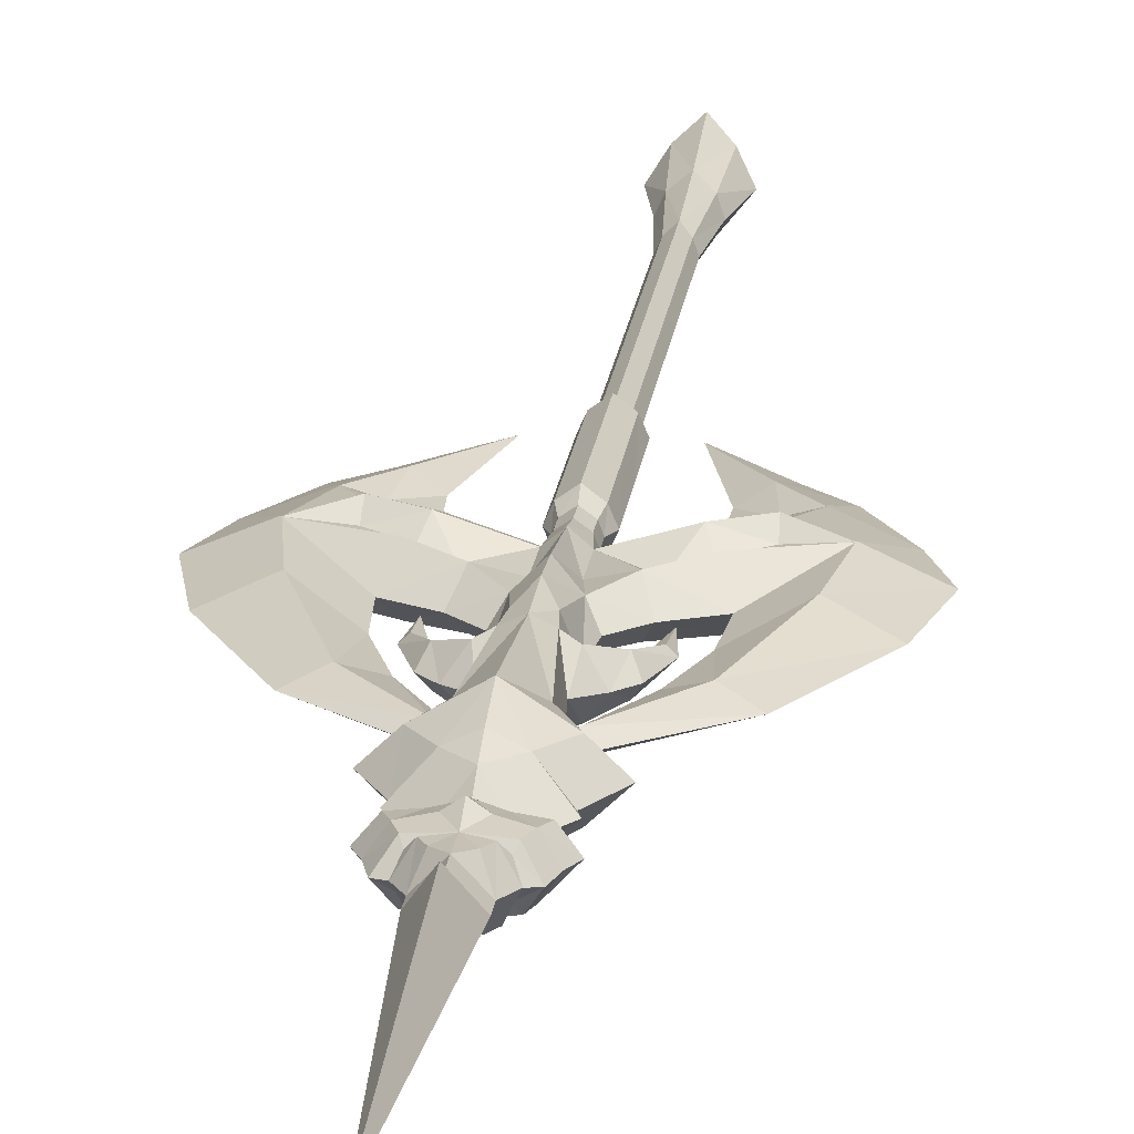
<metadata>
{"format":"obj","ext":"obj","renderer":"f3d","projection":"perspective","resolution":1024,"background":"white","views":[{"elev":21.1,"azim":7.2,"up":"+Y"}]}
</metadata>
<code>
g liuguang
v 23.51 -3.134 10.47
v 31.4 7e-05 13.42
v 16.21 -1.847 27.99
v 25.79 -3.646 -1.416
v 34.97 6.3e-05 -0.0956
v 16.9 -2.065 -20.22
v 8.916 -0.001306 -35.3
v 18.94 -0.0011 -25.1
v 24.74 -0.000364 -19.9
v 21.95 -2.799 -12.35
v 31.24 -0.000244 -9.477
v 20.85 7.9e-05 30.52
v 7.556 8.3e-05 40.08
v 5.996 -1.407 38.42
v 23.51 3.134 10.47
v 16.21 1.847 27.99
v 31.4 7e-05 13.42
v 34.97 6.3e-05 -0.0956
v 16.96 2.065 -20.22
v 18.94 -0.0011 -25.1
v 8.916 -0.001306 -35.3
v 22.29 2.799 -12.35
v 24.74 -0.000364 -19.9
v 25.79 3.646 -1.415
v 31.24 -0.000244 -9.477
v 20.85 7.9e-05 30.52
v 5.996 1.407 38.42
v 7.556 8.3e-05 40.08
v -23.5 -3.134 10.47
v -16.21 -1.847 27.99
v -31.4 6.7e-05 13.42
v -34.97 6e-05 -0.09557
v -25.79 -3.646 -1.416
v -16.9 -2.065 -20.22
v -18.94 -0.001101 -25.1
v -8.916 -0.001307 -35.3
v -24.74 -0.000366 -19.9
v -21.95 -2.799 -12.35
v -31.24 -0.000247 -9.477
v -20.85 7.7e-05 30.52
v -5.996 -1.407 38.42
v -7.555 8.2e-05 40.08
v -23.5 3.134 10.47
v -31.4 6.7e-05 13.42
v -16.21 1.847 27.99
v -34.97 6e-05 -0.09557
v -16.96 2.065 -20.22
v -8.916 -0.001307 -35.3
v -18.94 -0.001101 -25.1
v -24.74 -0.000366 -19.9
v -22.29 2.799 -12.35
v -25.79 3.646 -1.415
v -31.24 -0.000247 -9.477
v -20.85 7.7e-05 30.52
v -5.996 1.407 38.42
v -7.555 8.2e-05 40.08
f 1 2 3
f 1 4 5
f 6 7 8
f 6 8 9
f 9 10 6
f 4 11 5
f 4 10 11
f 12 13 14
f 14 3 12
f 10 9 11
f 1 5 2
f 2 12 3
f 15 16 17
f 15 17 18
f 19 20 21
f 19 22 23
f 23 20 19
f 24 18 25
f 24 25 22
f 26 16 27
f 27 28 26
f 22 25 23
f 24 15 18
f 17 16 26
f 29 30 31
f 29 32 33
f 34 35 36
f 34 37 35
f 37 34 38
f 33 32 39
f 33 39 38
f 40 41 42
f 41 40 30
f 38 39 37
f 29 31 32
f 31 30 40
f 43 44 45
f 43 46 44
f 47 48 49
f 47 50 51
f 50 47 49
f 52 53 46
f 52 51 53
f 54 55 45
f 55 54 56
f 51 50 53
f 52 46 43
f 44 54 45
g Treasure_BeiOu_02
v 23.47 -3.04 10.46
v 31.31 3.3e-05 13.38
v 16.18 -1.753 27.97
v 7.289 3.9e-05 27.42
v 3.917 4e-05 29.34
v 4.699 -3.645 25.88
v 8.572 -2.309 23.28
v 9.801 3.8e-05 25.04
v 25.76 -3.552 -1.411
v 34.87 2.9e-05 -0.0936
v 23.47 -3.04 10.46
v 15.03 3.6e-05 16.89
v 15.8 3.3e-05 8.17
v 2.64 -4.707 25.24
v 7.497 4.2e-05 40
v 11.61 4.4e-05 46.14
v 7.396 -4.132 46.17
v 4.583 4.2e-05 36.73
v 5.968 -1.319 38.39
v 4.137 -4.464 40.87
v 3.753 -4.54 51.38
v 7.609 4.6e-05 52.4
v 3.999 4.8e-05 59.2
v 3.267 -3.004 59.73
v 5.8e-05 -3.323 58.39
v 3.497 5.1e-05 73.11
v 6.4e-05 -3.766 75.36
v 6.2e-05 -3.784 70.33
v 9.326 4.8e-05 61.62
v 8.025 4.9e-05 63.94
v 5.891 -3.26 63.32
v 6.682 -2.748 60.83
v 8.154 4.6e-05 53.9
v 5.7e-05 -4.863 55.39
v 4.4e-05 -5.985 16.17
v 3.309 -2.747 12.4
v 2.154 -4.674 20.92
v 4.213 3.8e-05 21.52
v 7.684 -0.3988 20.41
v 15.26 -1.959 -7.032
v 12.27 -4.518 -2.27
v 11.39 -2.722 -5.408
v 4.2e-05 -5.542 9.973
v 2.407 -1.974 6.704
v 14.01 -4.008 3.474
v 25.76 -3.552 -1.411
v 9.306 3.4e-05 11.07
v 5.053 3.6e-05 14.84
v 7.627 -3.408 7.338
v 8.759 -1.139 2.965
v 2.415 -1.825 -1.196
v 13.11 -2.891 0.5141
v 3.9e-05 -3.884 -1.266
v 1.792 -1.687 -5.757
v 2.424 3.1e-05 -5.757
v 8.767 2.9e-05 -8.283
v 12.88 2.8e-05 -12.5
v 16.88 -1.972 -20.2
v 8.845 2.2e-05 -35.23
v 18.87 2.4e-05 -25.02
v 13.26 2.6e-05 -18
v 8.845 2.2e-05 -35.23
v 16.88 -1.972 -20.2
v 24.66 2.5e-05 -19.83
v 21.92 -2.706 -12.33
v 31.15 2.7e-05 -9.431
v 20.78 3.9e-05 30.45
v 7.497 4.2e-05 40
v 5.968 -1.319 38.39
v 11.42 3.8e-05 26.21
v 16.18 -1.753 27.97
v 12.18 3.6e-05 18.89
v 9.545 -0.2881 18.34
v 11.21 3.5e-05 11.99
v 11.05 -1.111 18.81
v 3.6e-05 -4.366 -11.19
v 2.449 -2.525 -11.19
v 1.811 -1.687 -9.083
v 3.6e-05 -2.995 -9.083
v 4.137 -4.464 40.87
v 2.416 3e-05 -9.083
v 8e-06 -2.995 -95.11
v 4e-06 -4.238 -109.1
v 2.735 -2.399 -107
v 1.603 -1.687 -93.33
v 3.83 4e-06 -105.4
v 2.43 8e-06 -92.22
v 2.7e-05 -2.995 -38.04
v 1.603 -1.687 -38.04
v 2.436 -2.525 -35.96
v 2.43 2.2e-05 -38.03
v 3.512 2.3e-05 -35.96
v 8e-06 -2.995 -95.11
v 1.603 -1.687 -93.33
v 1.603 -1.687 -38.04
v 2.7e-05 -2.995 -38.04
v 2.43 8e-06 -92.22
v 2.43 2.2e-05 -38.03
v 2.8e-05 -4.366 -35.96
v 3.504 2.6e-05 -23.91
v 2.454 -2.525 -23.91
v 3.497 5.1e-05 73.11
v 7.9e-05 6.4e-05 120.8
v 6.4e-05 -5.574 75.8
v 6.4e-05 -3.766 75.36
v 3.501 5.1e-05 70.32
v 18.49 -3.557 -1.859
v 5.4e-05 -8.178 44.62
v 4.7e-05 -5.773 24.74
v 7.497 4.2e-05 40
v 7.396 -4.132 46.17
v 3.753 -4.54 51.38
v 2.386 -3.621 68.81
v 6.1e-05 -3.682 65.56
v 3.51 -3.677 67
v 6.932 5e-05 67.36
v 4.949 -3.345 65.53
v 4.097 -1.97 66.22
v 6.947 -0.08215 59.72
v 5.6e-05 -6.347 51.19
v 21.92 -2.706 -12.33
v 3.2e-05 -4.366 -23.91
v 3.518 2.9e-05 -11.19
v 1.811 -1.687 -9.083
v 2.416 3e-05 -9.083
v 3.8e-05 -2.995 -5.757
v 3.6e-05 -2.995 -9.083
v 3.553 -3.813 -120
v 6.134 1e-06 -116.7
v 5.7e-05 -4.863 55.39
v -1e-06 -6.619 -123.2
v 23.47 3.04 10.46
v 16.18 1.753 27.97
v 31.31 3.3e-05 13.38
v 8.572 2.309 23.28
v 4.699 3.645 25.88
v 34.87 2.9e-05 -0.0936
v 23.47 3.04 10.46
v 2.64 4.707 25.24
v 7.396 4.132 46.17
v 4.137 4.464 40.87
v 5.968 1.319 38.39
v 3.753 4.54 51.38
v 5.9e-05 3.334 58.54
v 3.267 2.931 59.91
v 6.3e-05 3.785 70.33
v 6.5e-05 3.766 75.36
v 2.111 3.593 62.04
v 5.769 3.189 63.29
v 6.881 2.832 60.78
v 5.8e-05 4.864 55.39
v 4.5e-05 5.985 16.17
v 2.154 4.674 20.92
v 3.309 2.747 12.4
v 7.684 0.3989 20.41
v 22.26 2.706 -12.33
v 19.2 3.234 -7.24
v 25.76 3.552 -1.411
v 2.407 1.974 6.704
v 4.3e-05 5.542 9.973
v 14.01 4.008 3.474
v 7.627 3.408 7.338
v 12.27 4.518 -2.27
v 2.415 1.825 -1.196
v 9.081 1.019 2.852
v 13.3 2.317 0.726
v 4e-05 3.884 -1.266
v 1.792 1.687 -5.757
v 11.63 3.4 -4.781
v 16.94 1.972 -20.2
v 18.87 2.4e-05 -25.02
v 8.845 2.2e-05 -35.23
v 16.94 1.972 -20.2
v 22.26 2.706 -12.33
v 24.66 2.5e-05 -19.83
v 25.76 3.552 -1.411
v 31.15 2.7e-05 -9.431
v 20.78 3.9e-05 30.45
v 5.968 1.319 38.39
v 7.497 4.2e-05 40
v 16.18 1.753 27.97
v 9.545 0.2882 18.34
v 11.05 1.111 18.81
v 3.6e-05 4.366 -11.19
v 3.7e-05 2.995 -9.083
v 1.811 1.687 -9.083
v 2.449 2.526 -11.19
v 4.137 4.464 40.87
v 9e-06 2.995 -95.11
v 1.603 1.687 -93.33
v 2.735 2.399 -107
v 5e-06 4.238 -109.1
v 2.8e-05 2.995 -38.04
v 2.436 2.526 -35.96
v 1.603 1.687 -38.04
v 9e-06 2.995 -95.11
v 2.8e-05 2.995 -38.04
v 1.603 1.687 -38.04
v 1.603 1.687 -93.33
v 2.8e-05 4.366 -35.96
v 2.454 2.526 -23.91
v 6.5e-05 5.574 75.8
v 6.5e-05 3.766 75.36
v 18.83 2.738 -2.06
v 4.8e-05 5.773 24.74
v 5.5e-05 8.178 44.62
v 7.396 4.132 46.17
v 3.753 4.54 51.38
v 5.254 5e-05 67.72
v 3.125 3.505 66.9
v 2.04 3.552 68.62
v 4.778 3.106 65.5
v 4.283 2.099 66.33
v 5.7e-05 6.347 51.19
v 18 1.419 -12.42
v 3.2e-05 4.366 -23.91
v 1.811 1.687 -9.083
v 3.7e-05 2.995 -9.083
v 3.8e-05 2.995 -5.757
v 3.553 3.813 -120
v 5.8e-05 4.864 55.39
v 0 6.619 -123.2
v 6.134 1e-06 -116.7
v 3.553 -3.813 -120
v 2e-06 2e-06 -114.2
v -1e-06 -6.619 -123.2
v 3.553 3.813 -120
v 0 6.619 -123.2
v 18.72 4.918 -4.48
v 18.83 -5.158 -4.302
v 19.23 -3.115 -6.871
v 15.47 2.38 -7.417
v 2.326 -3.815 61.99
v 6.1e-05 3.495 65.56
v 5.9e-05 -5.368 61.89
v 6e-05 5.017 61.89
v -23.47 -3.04 10.46
v -16.18 -1.753 27.97
v -31.31 3.9e-05 13.38
v -7.289 4e-05 27.42
v -4.699 -3.645 25.88
v -3.917 4e-05 29.34
v -8.572 -2.309 23.28
v -9.801 4e-05 25.04
v -34.87 3.6e-05 -0.09358
v -25.76 -3.552 -1.411
v -23.47 -3.04 10.46
v -15.8 3.6e-05 8.17
v -15.03 3.8e-05 16.89
v -2.639 -4.707 25.24
v -7.497 4.4e-05 40
v -7.396 -4.132 46.17
v -11.61 4.6e-05 46.14
v -4.583 4.2e-05 36.73
v -4.137 -4.464 40.87
v -5.968 -1.319 38.39
v -3.753 -4.54 51.38
v -7.609 4.7e-05 52.4
v -3.999 4.8e-05 59.2
v -3.267 -3.004 59.73
v -3.497 5.2e-05 73.11
v -9.326 4.9e-05 61.62
v -6.682 -2.748 60.83
v -5.891 -3.26 63.32
v -8.025 5e-05 63.94
v -8.154 4.7e-05 53.9
v -2.153 -4.674 20.92
v -3.309 -2.747 12.4
v -4.213 3.8e-05 21.52
v -7.684 -0.3988 20.41
v -15.26 -1.959 -7.032
v -11.39 -2.722 -5.408
v -12.27 -4.518 -2.27
v -2.407 -1.974 6.704
v -14.01 -4.008 3.474
v -25.76 -3.552 -1.411
v -9.306 3.6e-05 11.07
v -7.626 -3.408 7.338
v -5.053 3.7e-05 14.84
v -8.759 -1.139 2.965
v -13.11 -2.891 0.5141
v -2.415 -1.825 -1.196
v -1.792 -1.687 -5.757
v -2.424 3.1e-05 -5.757
v -8.767 3.1e-05 -8.283
v -12.88 3e-05 -12.5
v -16.88 -1.972 -20.2
v -18.87 2.7e-05 -25.02
v -8.844 2.4e-05 -35.23
v -13.26 2.9e-05 -18
v -16.88 -1.972 -20.2
v -8.844 2.4e-05 -35.23
v -24.66 2.9e-05 -19.83
v -21.92 -2.706 -12.33
v -31.15 3.3e-05 -9.431
v -20.78 4.2e-05 30.45
v -5.968 -1.319 38.39
v -7.497 4.4e-05 40
v -11.42 4e-05 26.21
v -16.18 -1.753 27.97
v -12.18 3.8e-05 18.89
v -9.545 -0.2881 18.34
v -11.05 -1.111 18.81
v -11.21 3.7e-05 11.99
v -1.811 -1.687 -9.083
v -2.449 -2.525 -11.19
v -4.137 -4.464 40.87
v -2.416 3e-05 -9.083
v -2.735 -2.399 -107
v -1.603 -1.687 -93.33
v -3.83 5e-06 -105.4
v -2.43 8e-06 -92.22
v -2.436 -2.525 -35.96
v -1.603 -1.687 -38.04
v -3.512 2.3e-05 -35.96
v -2.43 2.3e-05 -38.03
v -1.603 -1.687 -38.04
v -1.603 -1.687 -93.33
v -2.43 2.3e-05 -38.03
v -2.43 8e-06 -92.22
v -3.504 2.6e-05 -23.91
v -2.454 -2.525 -23.91
v -3.497 5.2e-05 73.11
v -3.501 5.1e-05 70.32
v -18.49 -3.557 -1.859
v -7.497 4.4e-05 40
v -7.396 -4.132 46.17
v -3.753 -4.54 51.38
v -2.386 -3.621 68.81
v -3.51 -3.677 67
v -4.949 -3.345 65.53
v -6.932 5.1e-05 67.36
v -4.097 -1.97 66.22
v -6.947 -0.08215 59.72
v -21.92 -2.706 -12.33
v -3.518 3e-05 -11.19
v -1.811 -1.687 -9.083
v -2.416 3e-05 -9.083
v -3.553 -3.813 -120
v -6.134 2e-06 -116.7
v -23.47 3.04 10.46
v -31.31 3.9e-05 13.38
v -16.18 1.753 27.97
v -8.572 2.309 23.28
v -4.699 3.645 25.88
v -34.87 3.6e-05 -0.09358
v -23.47 3.04 10.46
v -2.639 4.707 25.24
v -7.396 4.132 46.17
v -5.968 1.319 38.39
v -4.137 4.464 40.87
v -3.753 4.54 51.38
v -3.267 2.931 59.91
v -6.881 2.832 60.78
v -5.769 3.189 63.29
v -2.111 3.593 62.04
v -3.309 2.747 12.4
v -2.153 4.674 20.92
v -7.684 0.3989 20.41
v -22.26 2.706 -12.33
v -25.76 3.552 -1.411
v -19.2 3.234 -7.24
v -2.407 1.974 6.704
v -14.01 4.008 3.474
v -7.626 3.408 7.338
v -12.27 4.518 -2.27
v -13.3 2.317 0.726
v -9.081 1.019 2.852
v -2.415 1.825 -1.196
v -1.792 1.687 -5.757
v -11.63 3.4 -4.781
v -16.94 1.973 -20.2
v -8.844 2.4e-05 -35.23
v -18.87 2.7e-05 -25.02
v -16.94 1.973 -20.2
v -24.66 2.9e-05 -19.83
v -22.26 2.706 -12.33
v -25.76 3.552 -1.411
v -31.15 3.3e-05 -9.431
v -20.78 4.2e-05 30.45
v -5.968 1.319 38.39
v -7.497 4.4e-05 40
v -16.18 1.753 27.97
v -9.545 0.2882 18.34
v -11.05 1.111 18.81
v -1.811 1.687 -9.083
v -2.449 2.526 -11.19
v -4.137 4.464 40.87
v -2.735 2.399 -107
v -1.603 1.687 -93.33
v -1.603 1.687 -38.04
v -2.436 2.526 -35.96
v -1.603 1.687 -38.04
v -1.603 1.687 -93.33
v -2.454 2.526 -23.91
v -18.83 2.738 -2.06
v -7.396 4.132 46.17
v -3.753 4.54 51.38
v -2.04 3.552 68.62
v -3.125 3.505 66.9
v -5.254 5.1e-05 67.72
v -4.778 3.106 65.5
v -4.283 2.099 66.33
v -18 1.419 -12.42
v -1.811 1.687 -9.083
v -3.553 3.813 -120
v -6.134 2e-06 -116.7
v -3.553 -3.813 -120
v -3.553 3.813 -120
v -18.71 4.918 -4.48
v -18.83 -5.158 -4.302
v -19.23 -3.115 -6.871
v -15.47 2.38 -7.417
v -2.326 -3.815 61.99
f 57 58 59
f 60 61 62
f 60 62 63
f 60 63 64
f 57 65 66
f 67 68 69
f 61 70 62
f 71 72 73
f 74 75 76
f 77 73 78
f 79 80 81
f 82 83 84
f 85 86 87
f 87 88 85
f 89 79 90
f 91 92 93
f 94 95 63
f 63 62 94
f 96 97 98
f 92 91 99
f 99 100 92
f 101 102 69
f 103 104 105
f 106 107 97
f 97 108 106
f 109 110 107
f 111 98 107
f 112 113 98
f 114 115 116
f 117 118 119
f 114 116 120
f 120 121 114
f 65 122 66
f 65 121 122
f 123 124 125
f 125 59 123
f 75 74 126
f 126 127 75
f 63 128 64
f 129 130 131
f 94 62 70
f 70 93 94
f 74 76 70
f 70 61 74
f 132 133 134
f 134 135 132
f 110 111 107
f 73 136 71
f 73 72 78
f 134 133 137
f 138 139 140
f 140 141 138
f 141 140 142
f 142 143 141
f 144 145 146
f 145 147 148
f 148 146 145
f 149 150 151
f 151 152 149
f 150 153 154
f 154 151 150
f 155 144 146
f 146 148 156
f 156 157 146
f 158 159 160
f 158 160 161
f 162 82 84
f 102 67 69
f 108 163 102
f 102 101 108
f 121 120 122
f 57 66 58
f 58 123 59
f 109 107 100
f 100 99 109
f 76 164 165
f 165 70 76
f 93 165 91
f 70 165 93
f 76 75 166
f 167 168 164
f 164 76 167
f 162 84 169
f 170 171 169
f 86 172 173
f 173 87 86
f 170 174 171
f 85 88 175
f 172 174 173
f 78 89 77
f 168 176 164
f 89 90 77
f 79 81 90
f 94 92 104
f 131 130 128
f 128 63 131
f 95 129 131
f 131 63 95
f 113 117 177
f 178 157 133
f 133 132 178
f 157 156 179
f 179 133 157
f 133 179 137
f 111 110 180
f 180 181 111
f 110 182 183
f 183 180 110
f 109 182 110
f 127 126 68
f 68 67 127
f 105 92 100
f 105 101 103
f 105 100 107
f 139 184 140
f 140 184 185
f 185 142 140
f 178 155 146
f 146 157 178
f 92 94 93
f 168 186 176
f 139 187 184
f 117 119 177
f 188 189 190
f 60 64 191
f 60 191 192
f 60 192 61
f 188 190 193
f 194 69 68
f 61 192 195
f 71 196 72
f 74 197 198
f 199 78 196
f 79 200 201
f 82 202 203
f 201 204 205
f 205 206 201
f 89 207 79
f 208 209 210
f 94 192 191
f 191 211 94
f 212 213 214
f 210 215 216
f 216 208 210
f 217 69 214
f 103 218 210
f 210 104 103
f 219 220 221
f 221 222 219
f 223 220 224
f 111 225 112
f 113 112 225
f 226 227 228
f 117 229 118
f 226 230 231
f 231 227 226
f 232 193 233
f 232 233 230
f 234 189 235
f 235 236 234
f 198 237 126
f 126 74 198
f 191 64 128
f 238 239 130
f 94 209 195
f 195 192 94
f 74 61 195
f 195 197 74
f 240 241 242
f 242 243 240
f 224 220 111
f 196 71 244
f 196 78 72
f 242 137 243
f 245 246 247
f 247 248 245
f 246 143 142
f 142 247 246
f 249 250 251
f 251 250 148
f 148 147 251
f 252 253 254
f 254 255 252
f 255 254 154
f 154 153 255
f 256 250 249
f 250 257 156
f 156 148 250
f 158 258 159
f 158 259 258
f 162 202 82
f 214 69 194
f 260 219 222
f 230 233 231
f 232 188 193
f 190 189 234
f 223 216 215
f 215 220 223
f 197 195 261
f 261 262 197
f 209 208 261
f 195 209 261
f 197 166 198
f 263 262 264
f 262 263 197
f 162 265 266
f 266 267 162
f 202 162 267
f 205 204 268
f 266 265 269
f 175 201 206
f 78 199 89
f 264 262 270
f 89 199 207
f 79 207 200
f 201 175 79
f 94 104 210
f 239 128 130
f 128 239 191
f 211 191 239
f 239 238 211
f 271 229 117
f 117 113 271
f 272 240 243
f 243 257 272
f 257 243 179
f 179 156 257
f 243 137 179
f 111 181 273
f 273 224 111
f 224 273 274
f 274 275 224
f 223 224 275
f 237 68 126
f 68 237 194
f 218 215 210
f 218 103 69
f 218 220 215
f 248 247 276
f 247 142 185
f 185 276 247
f 272 257 250
f 250 256 272
f 210 209 94
f 264 270 277
f 248 276 278
f 218 69 217
f 279 280 281
f 280 282 281
f 283 279 281
f 284 283 281
f 221 218 217
f 217 222 221
f 222 217 214
f 214 260 222
f 219 260 285
f 220 218 221
f 286 163 97
f 102 286 287
f 108 97 163
f 286 102 163
f 101 105 106
f 106 108 101
f 105 107 106
f 260 214 285
f 271 113 288
f 288 213 212
f 212 271 288
f 271 212 229
f 225 219 285
f 285 288 225
f 113 225 288
f 111 220 225
f 220 219 225
f 98 113 96
f 287 177 102
f 111 112 98
f 98 97 107
f 177 287 96
f 113 177 96
f 96 287 286
f 96 286 97
f 288 285 213
f 213 285 214
f 104 92 105
f 101 69 103
f 173 289 87
f 289 81 80
f 88 80 175
f 175 80 79
f 269 172 268
f 86 205 268
f 268 172 86
f 85 206 205
f 205 86 85
f 206 85 175
f 174 265 171
f 162 169 171
f 171 265 162
f 84 170 169
f 269 290 266
f 266 290 267
f 267 290 202
f 265 172 269
f 174 172 265
f 80 88 87
f 87 289 80
f 289 291 81
f 170 291 289
f 173 170 289
f 201 200 204
f 204 292 290
f 200 292 204
f 204 290 268
f 173 174 170
f 290 269 268
f 293 294 295
f 296 297 298
f 296 299 297
f 296 300 299
f 293 301 302
f 303 304 305
f 298 297 306
f 307 308 309
f 310 311 312
f 313 314 308
f 315 81 316
f 317 84 83
f 318 319 320
f 320 321 318
f 322 90 315
f 91 323 324
f 325 299 326
f 299 325 297
f 327 328 329
f 324 99 91
f 99 324 330
f 331 304 332
f 333 334 335
f 336 337 329
f 329 338 336
f 109 338 339
f 340 338 328
f 341 328 342
f 343 344 345
f 346 347 348
f 343 349 344
f 349 343 350
f 302 301 351
f 302 351 350
f 352 353 354
f 353 352 294
f 312 355 310
f 355 312 356
f 299 300 357
f 358 359 360
f 325 306 297
f 306 325 323
f 310 306 311
f 306 310 298
f 132 361 362
f 361 132 135
f 339 338 340
f 308 307 363
f 308 314 309
f 361 364 362
f 138 365 139
f 365 138 366
f 366 367 365
f 367 366 368
f 144 369 370
f 370 371 372
f 371 370 369
f 149 373 374
f 373 149 152
f 374 375 376
f 375 374 373
f 155 369 144
f 369 377 371
f 377 369 378
f 379 160 159
f 379 161 160
f 380 84 317
f 332 304 303
f 337 331 332
f 332 381 337
f 350 351 349
f 293 295 301
f 295 294 352
f 109 330 338
f 330 109 99
f 311 165 164
f 165 311 306
f 323 91 165
f 306 323 165
f 311 382 312
f 383 164 384
f 164 383 311
f 380 385 84
f 170 385 386
f 321 320 387
f 387 388 321
f 170 386 389
f 318 390 319
f 388 387 389
f 314 313 322
f 384 164 176
f 322 313 90
f 315 90 81
f 325 335 324
f 359 357 360
f 357 359 299
f 326 359 358
f 359 326 299
f 342 391 346
f 178 362 378
f 362 178 132
f 378 392 377
f 392 378 362
f 362 364 392
f 340 393 339
f 393 340 394
f 339 183 182
f 183 339 393
f 109 339 182
f 356 305 355
f 305 356 303
f 334 330 324
f 334 333 331
f 334 338 330
f 139 365 395
f 365 396 395
f 396 365 367
f 178 369 155
f 369 178 378
f 324 323 325
f 384 176 186
f 139 395 187
f 346 391 347
f 397 398 399
f 296 400 300
f 296 401 400
f 296 298 401
f 397 402 398
f 403 305 304
f 298 404 401
f 307 309 405
f 310 406 407
f 408 405 314
f 315 409 200
f 317 203 202
f 409 410 411
f 411 412 409
f 322 315 207
f 208 413 414
f 325 400 401
f 400 325 415
f 416 417 418
f 413 216 419
f 216 413 208
f 420 417 304
f 333 413 421
f 413 333 335
f 422 423 424
f 424 425 422
f 223 426 425
f 340 341 427
f 342 427 341
f 428 429 430
f 346 348 431
f 428 432 433
f 432 428 430
f 434 435 402
f 434 433 435
f 436 437 399
f 437 436 438
f 406 355 439
f 355 406 310
f 400 357 300
f 440 360 441
f 325 404 414
f 404 325 401
f 310 404 298
f 404 310 407
f 240 442 241
f 442 240 443
f 426 340 425
f 405 444 307
f 405 309 314
f 442 443 364
f 245 445 446
f 445 245 248
f 446 367 368
f 367 446 445
f 249 447 448
f 447 371 448
f 371 447 372
f 252 449 253
f 449 252 450
f 450 375 449
f 375 450 376
f 256 249 448
f 448 377 451
f 377 448 371
f 379 159 258
f 379 258 259
f 380 317 202
f 417 403 304
f 452 423 422
f 433 432 435
f 434 402 397
f 398 436 399
f 223 419 216
f 419 223 425
f 407 261 404
f 261 407 262
f 414 261 208
f 404 261 414
f 407 406 382
f 453 454 262
f 262 407 453
f 380 455 456
f 456 457 380
f 202 455 380
f 411 458 412
f 456 459 457
f 390 410 409
f 314 322 408
f 454 270 262
f 322 207 408
f 315 200 207
f 409 315 390
f 325 413 335
f 441 360 357
f 357 400 441
f 415 441 400
f 441 415 440
f 460 342 346
f 346 431 460
f 272 443 240
f 443 272 451
f 451 392 443
f 392 451 377
f 443 392 364
f 340 461 394
f 461 340 426
f 426 274 461
f 274 426 275
f 223 275 426
f 439 355 305
f 305 403 439
f 421 413 419
f 421 304 333
f 421 419 425
f 248 462 445
f 445 396 367
f 396 445 462
f 272 448 451
f 448 272 256
f 413 325 414
f 454 277 270
f 248 278 462
f 421 420 304
f 463 281 464
f 464 281 282
f 465 281 463
f 284 281 465
f 424 423 420
f 420 421 424
f 423 452 417
f 417 420 423
f 422 466 452
f 425 424 421
f 467 329 381
f 332 468 467
f 337 381 329
f 467 381 332
f 331 337 336
f 336 334 331
f 334 336 338
f 452 466 417
f 460 469 342
f 469 460 416
f 416 418 469
f 460 431 416
f 427 469 466
f 466 422 427
f 342 469 427
f 340 427 425
f 425 427 422
f 328 327 342
f 468 332 391
f 340 328 341
f 328 338 329
f 391 327 468
f 342 327 391
f 327 467 468
f 327 329 467
f 469 418 466
f 418 417 466
f 335 334 324
f 331 333 304
f 387 320 470
f 470 316 81
f 319 390 316
f 390 315 316
f 459 458 388
f 321 388 458
f 458 411 321
f 318 321 411
f 411 410 318
f 410 390 318
f 389 386 457
f 380 457 386
f 386 385 380
f 84 385 170
f 459 456 290
f 456 455 290
f 455 202 290
f 457 459 388
f 389 457 388
f 316 470 320
f 320 319 316
f 470 81 291
f 170 470 291
f 387 470 170
f 409 412 200
f 412 290 292
f 200 412 292
f 412 458 290
f 387 170 389
f 290 458 459

</code>
